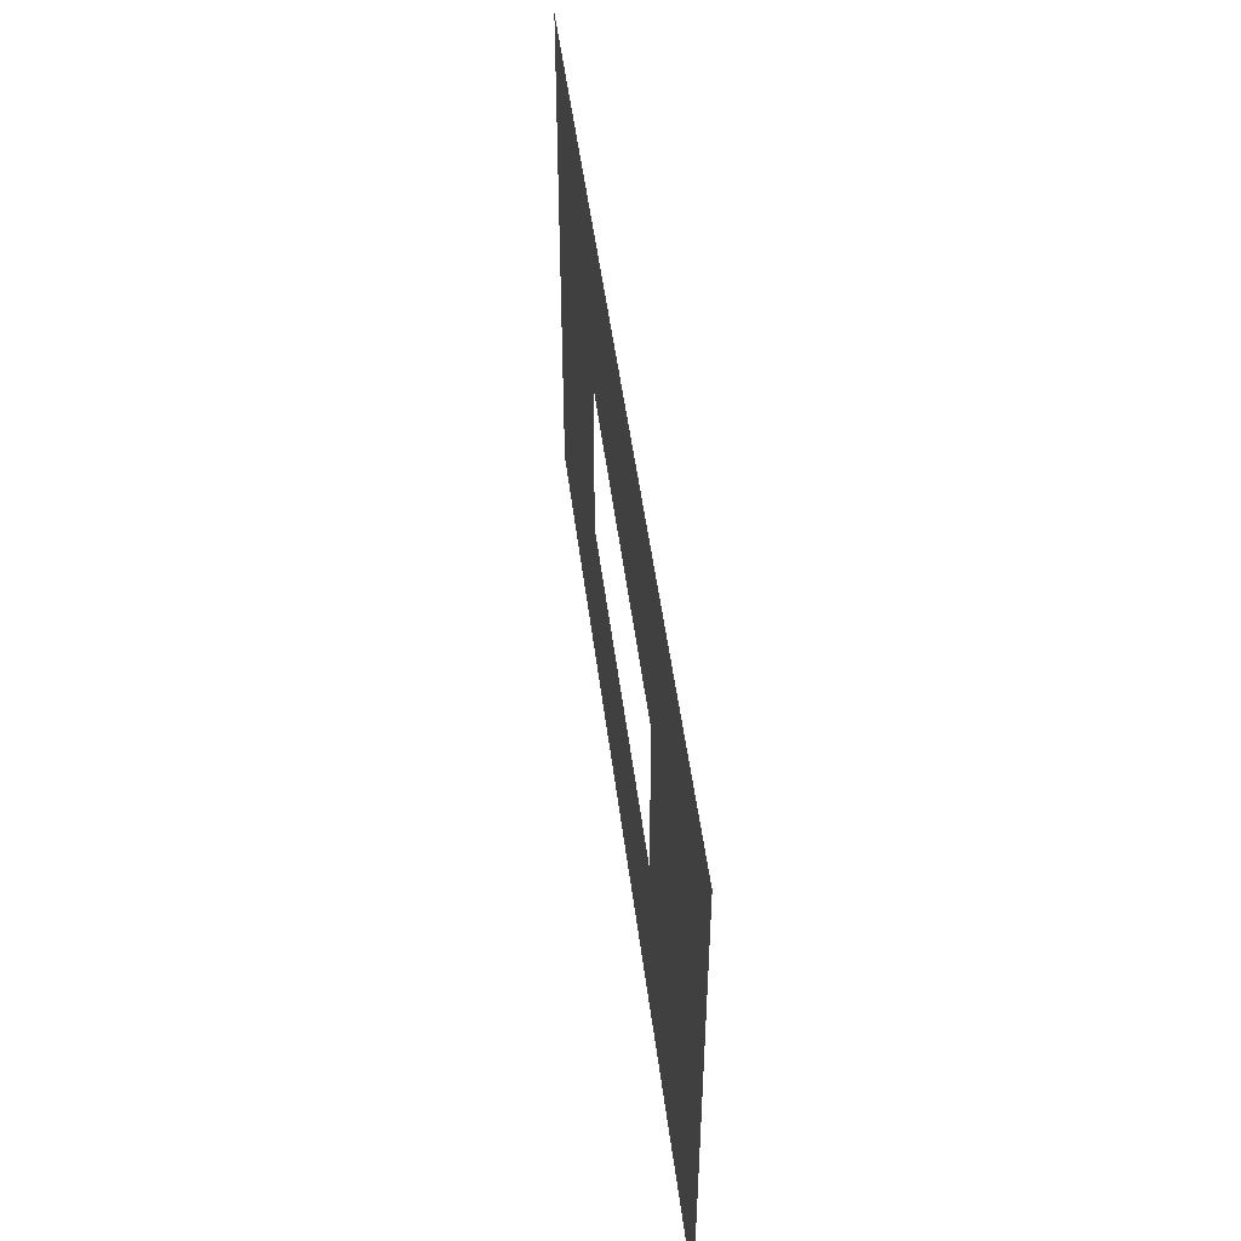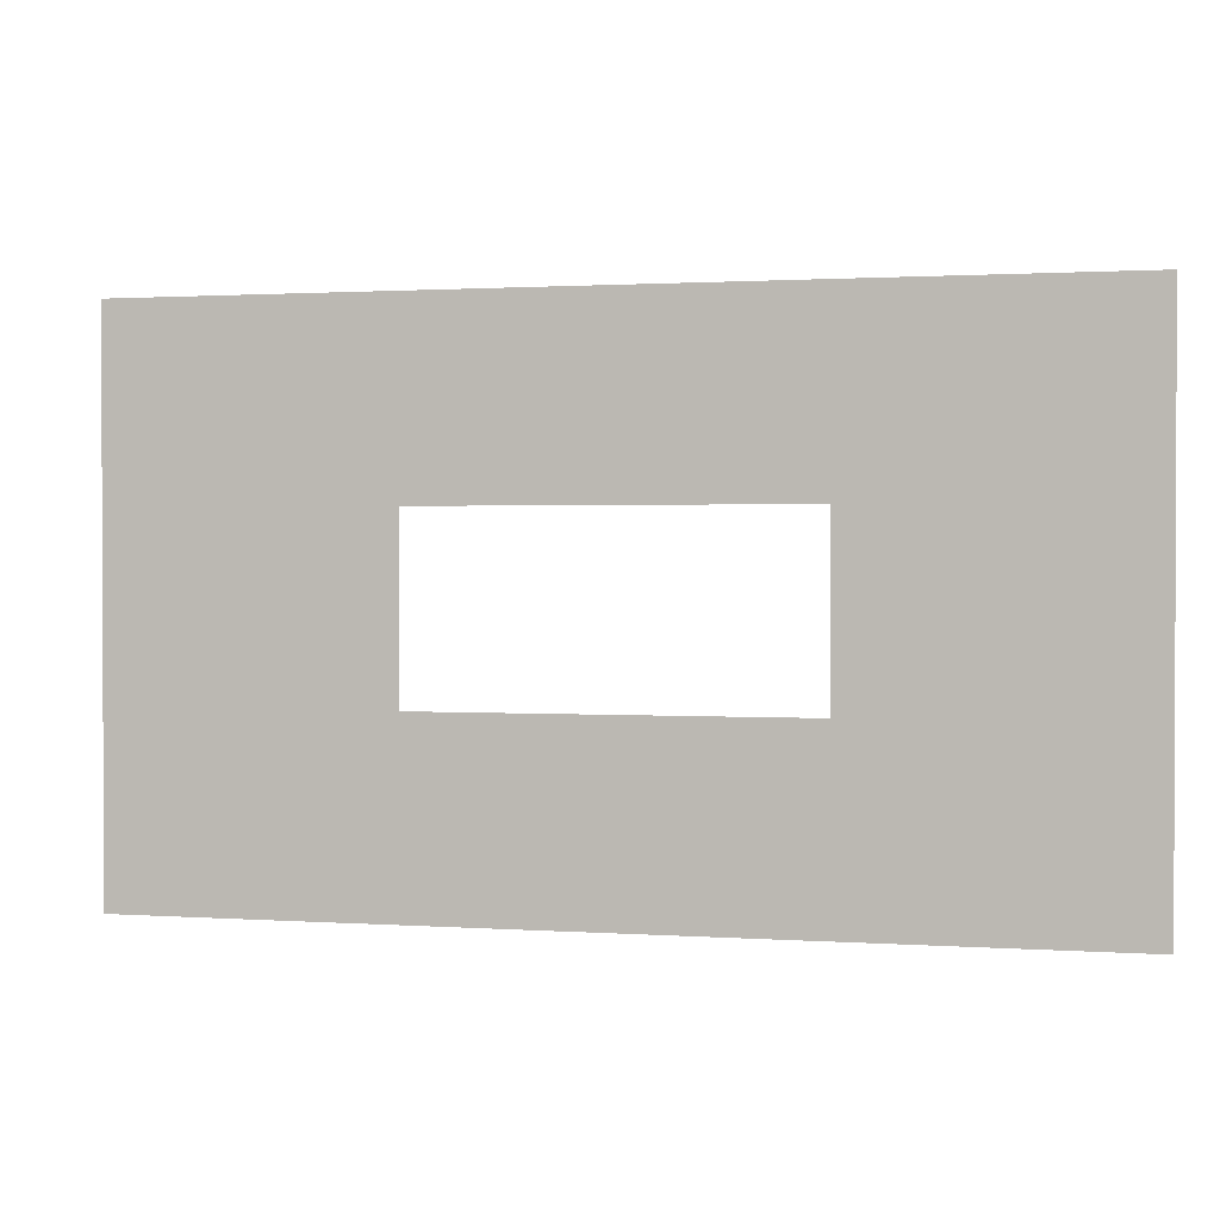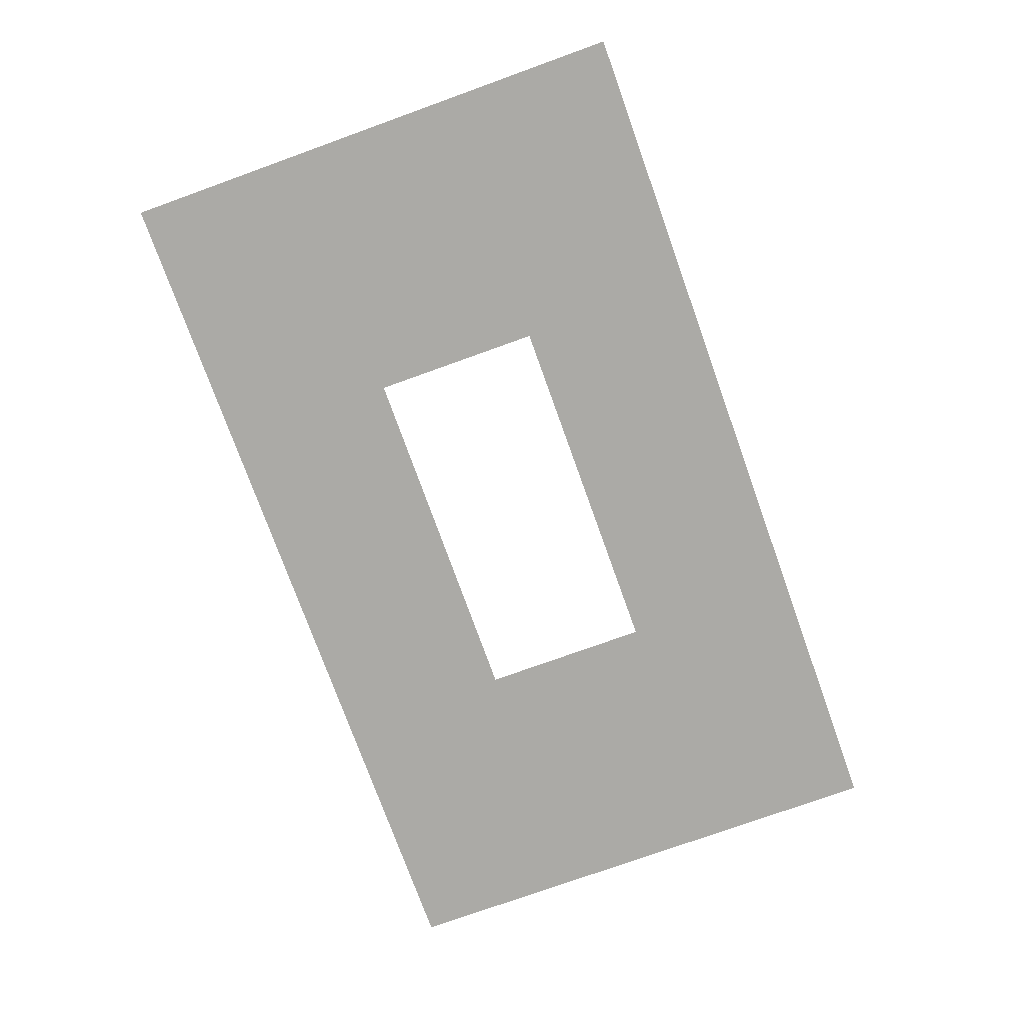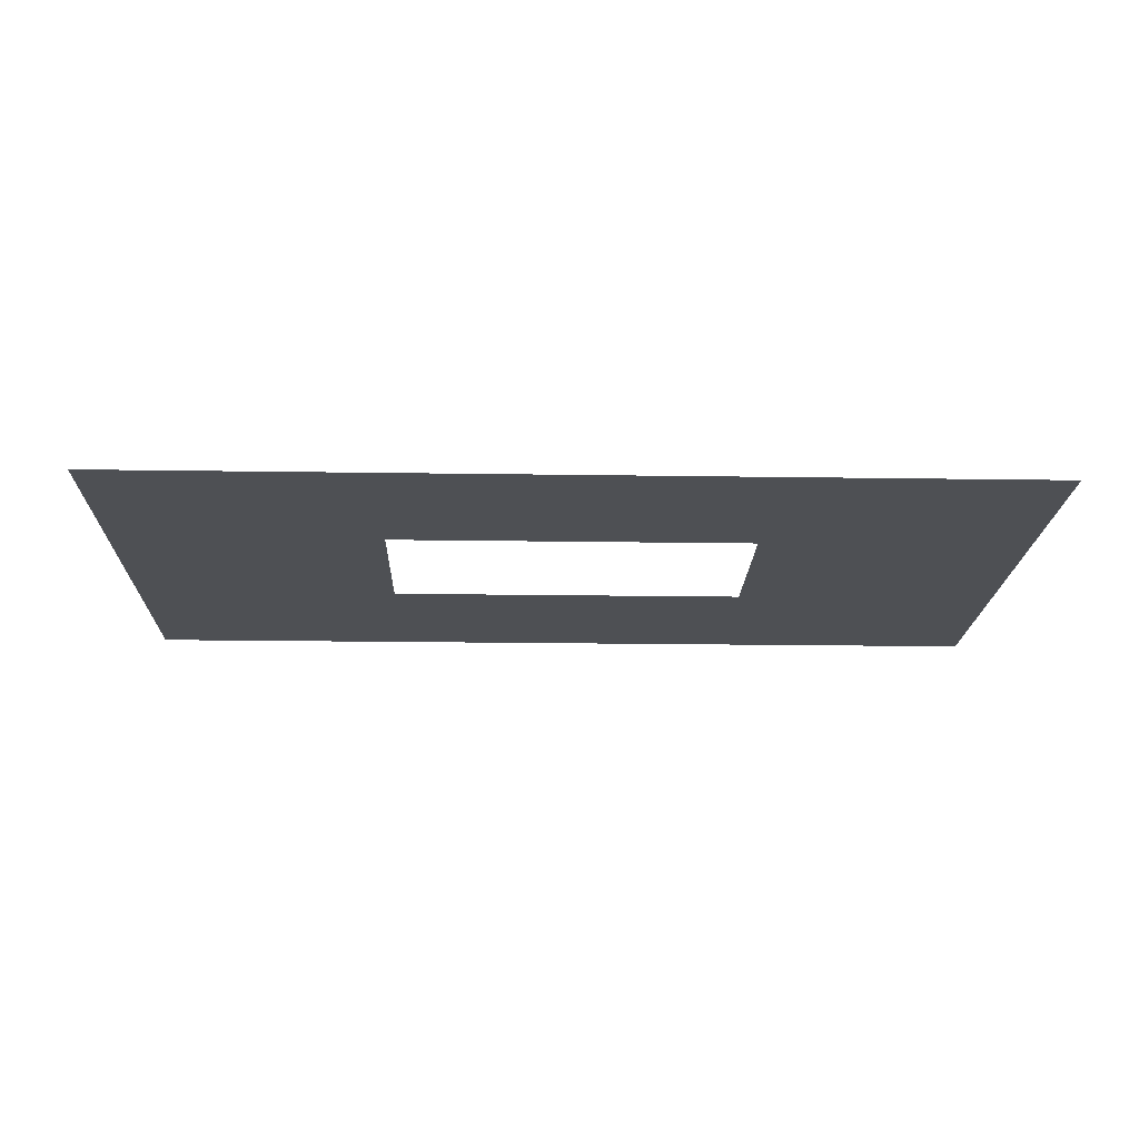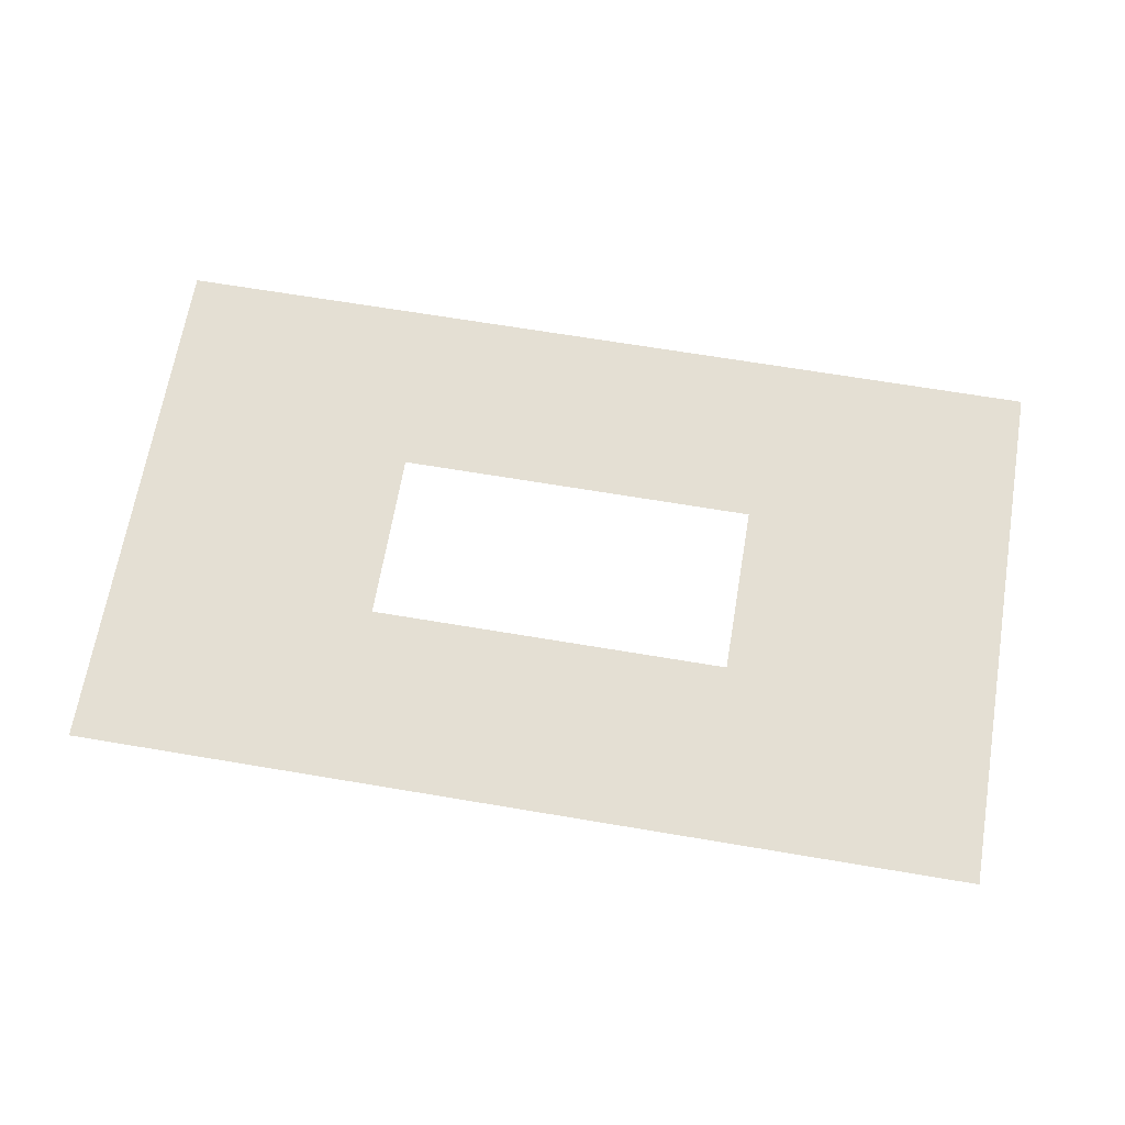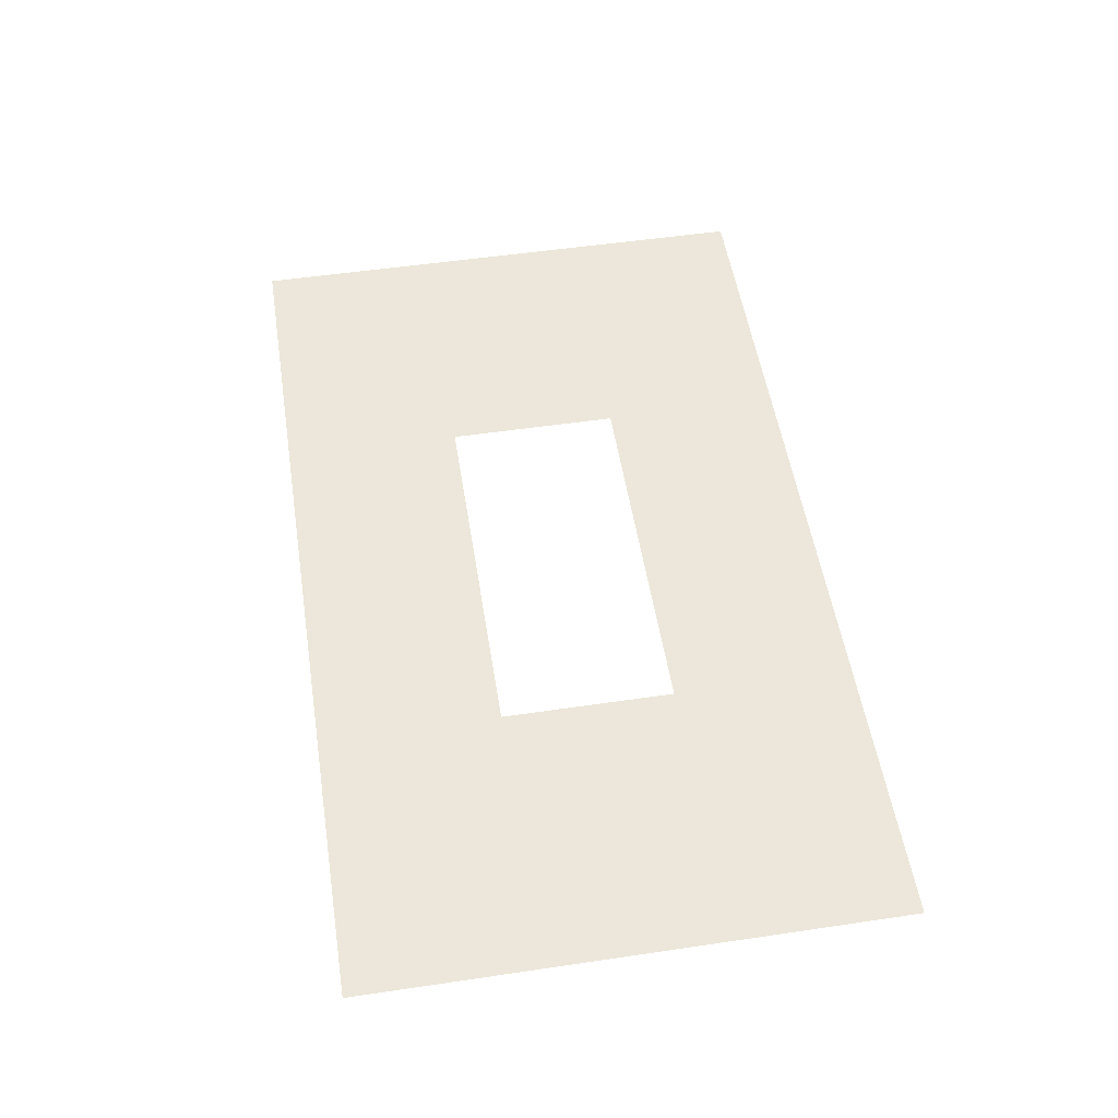
<metadata>
{"format":"obj","ext":"obj","renderer":"f3d","projection":"perspective","resolution":1024,"background":"white","views":[{"elev":49.0,"azim":82.9,"up":"+Z"},{"elev":1.3,"azim":-166.0,"up":"+Z"},{"elev":-75.8,"azim":109.8,"up":"+Y"},{"elev":-18.5,"azim":-1.7,"up":"+Y"},{"elev":66.7,"azim":9.6,"up":"+Y"},{"elev":52.9,"azim":81.0,"up":"+Y"}]}
</metadata>
<code>
o Plane
v -2.823 0 1.66
v 2.823 0 1.66
v -2.823 0 -1.66
v 2.823 0 -1.66
v -1.138 0 -0.5371
v -1.138 0 0.5371
v 1.138 0 0.5371
v 1.138 0 -0.5371
f 6 5 3 1
f 7 6 1 2
f 8 7 2 4
f 5 8 4 3

</code>
